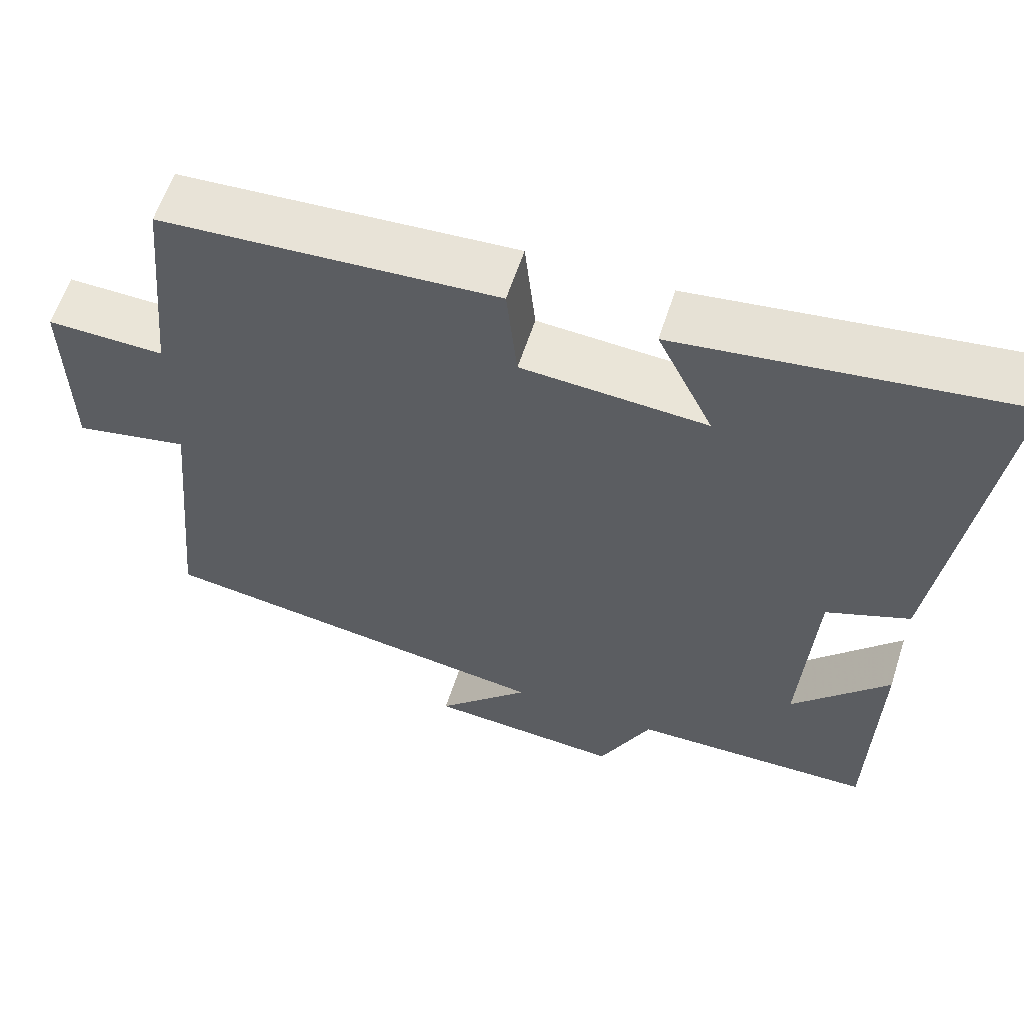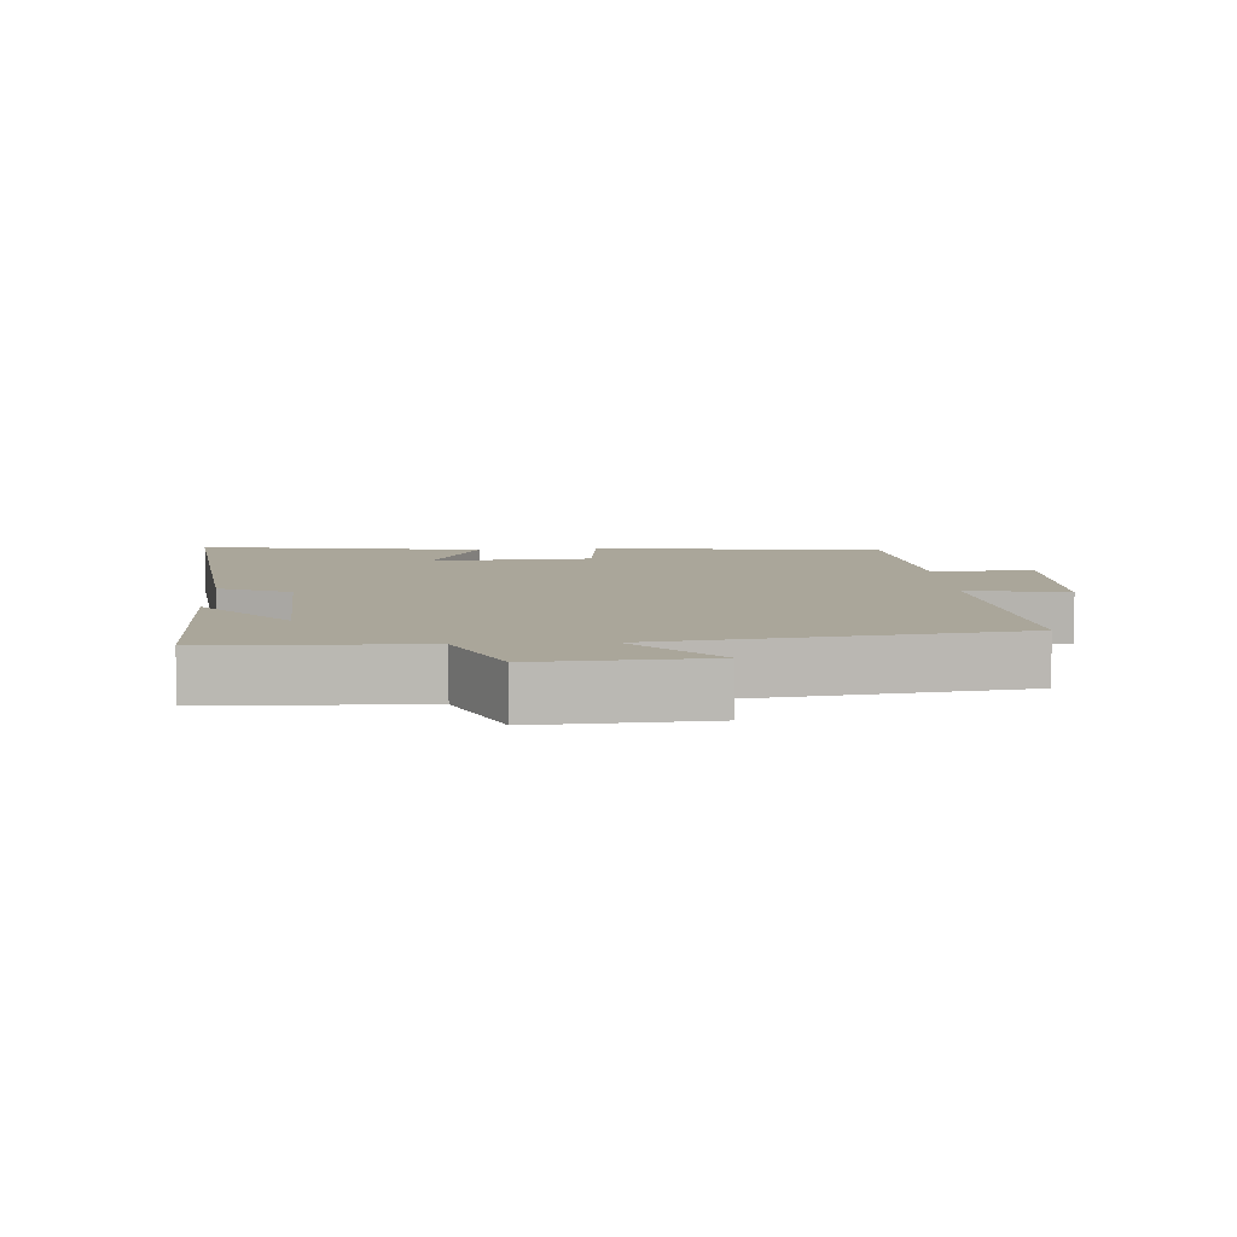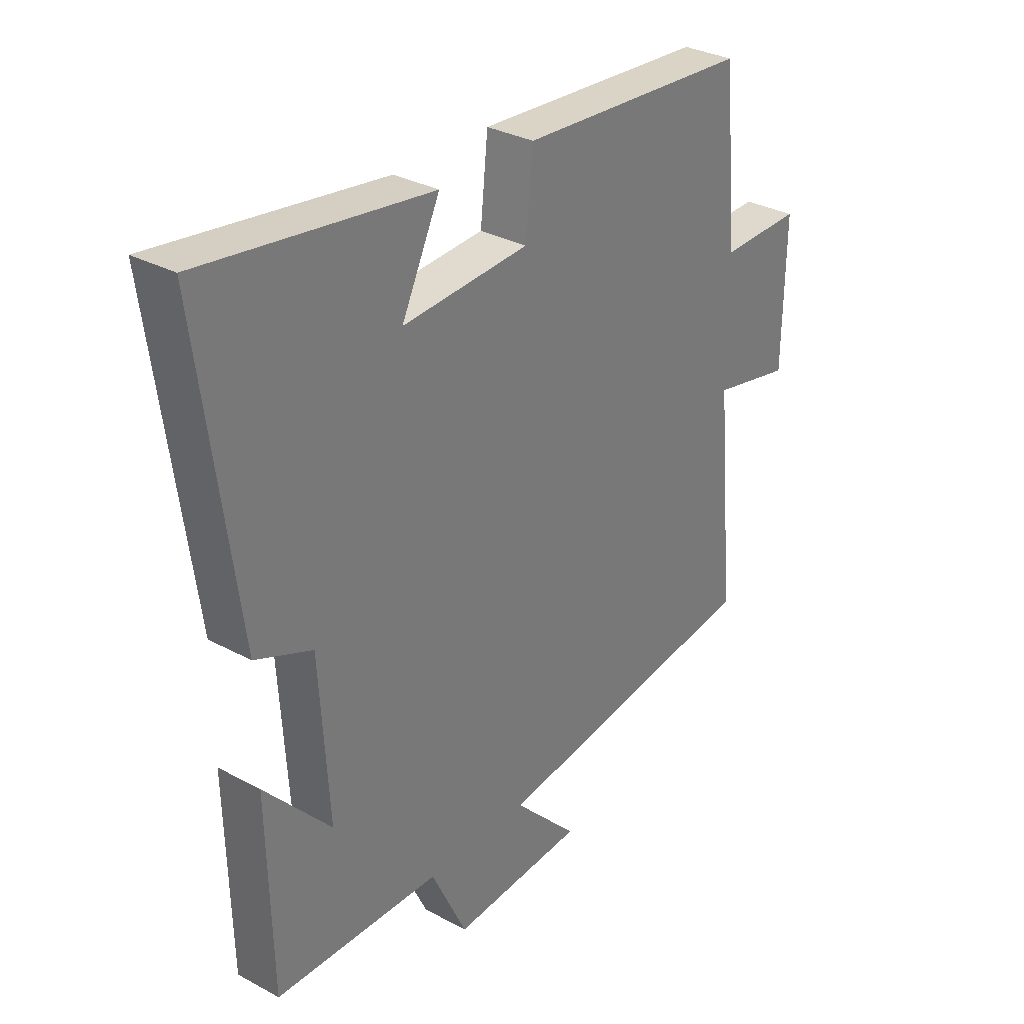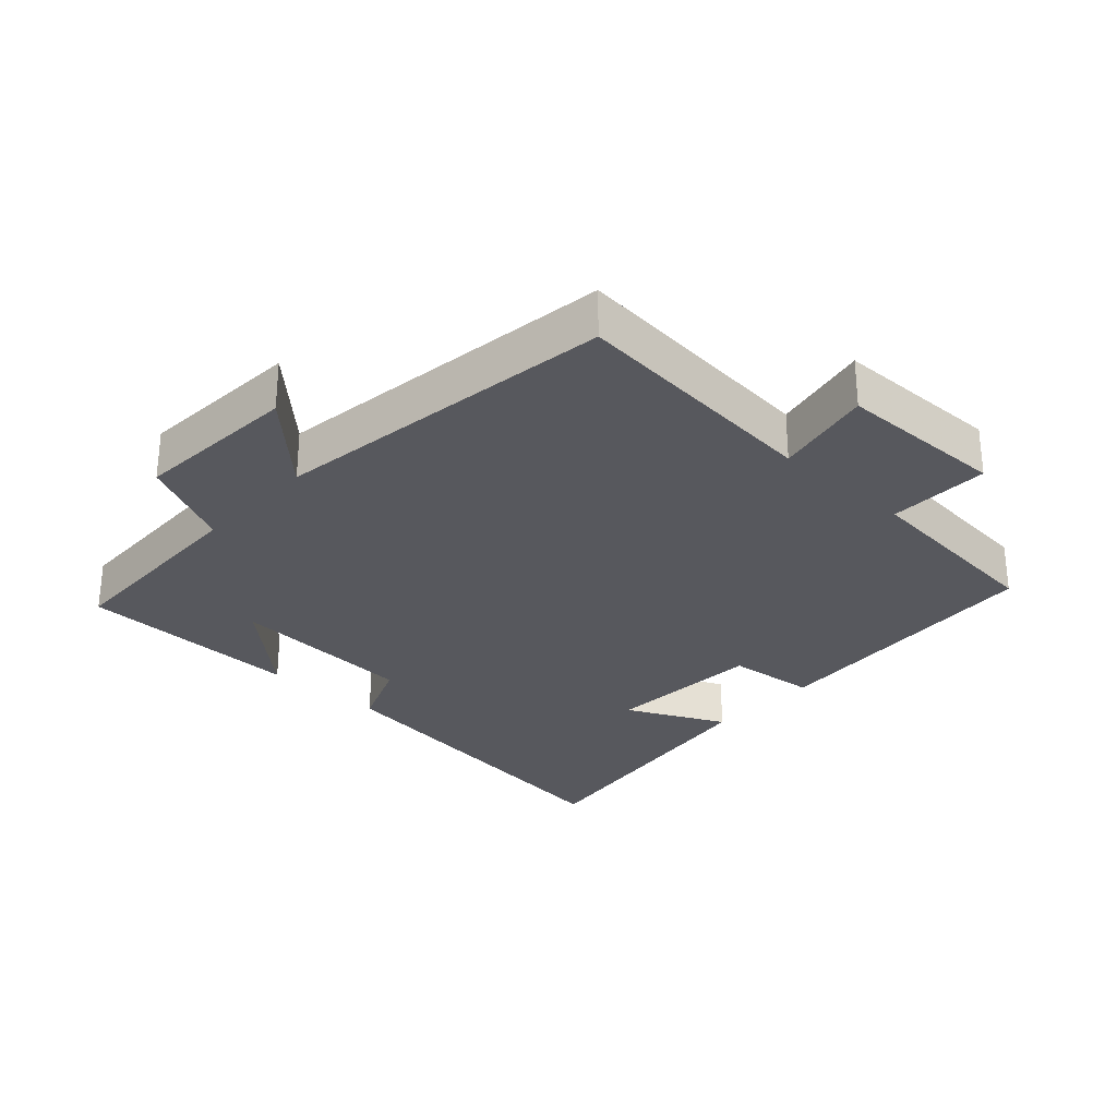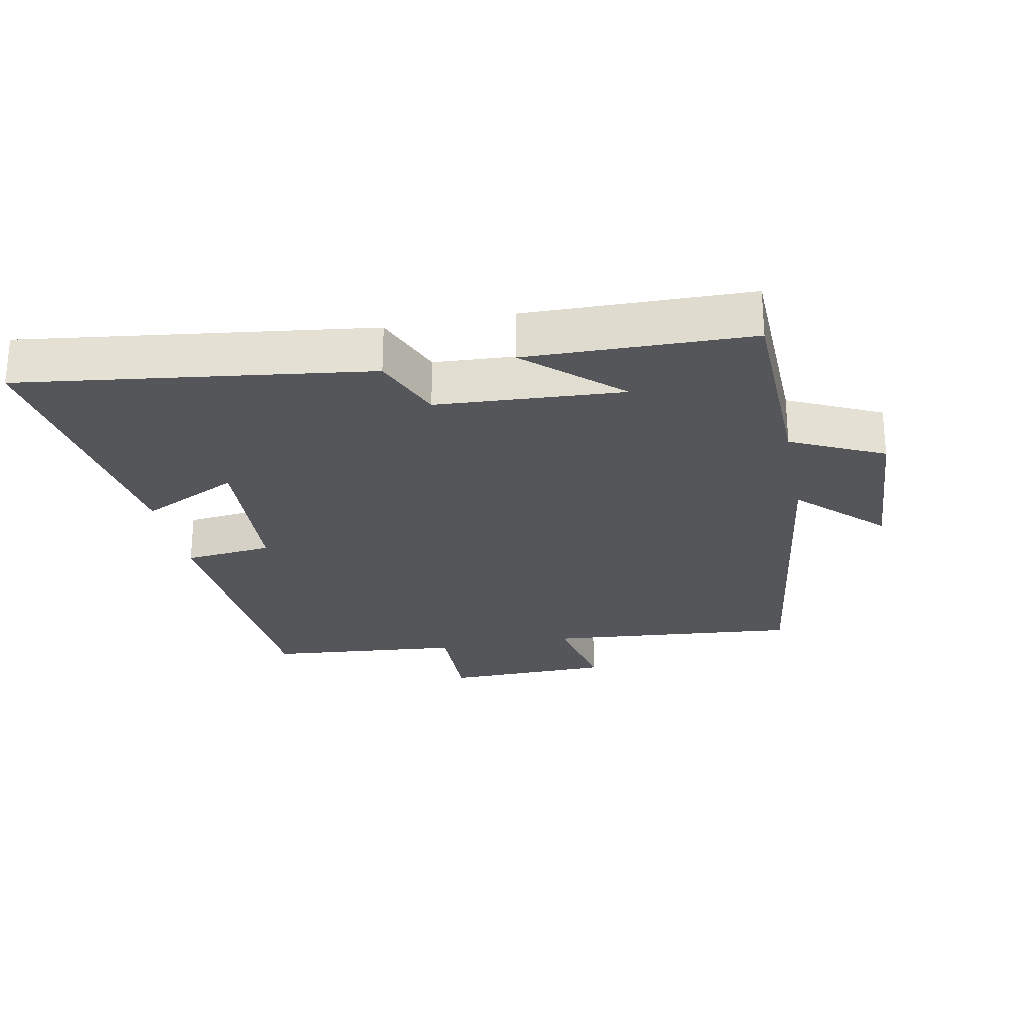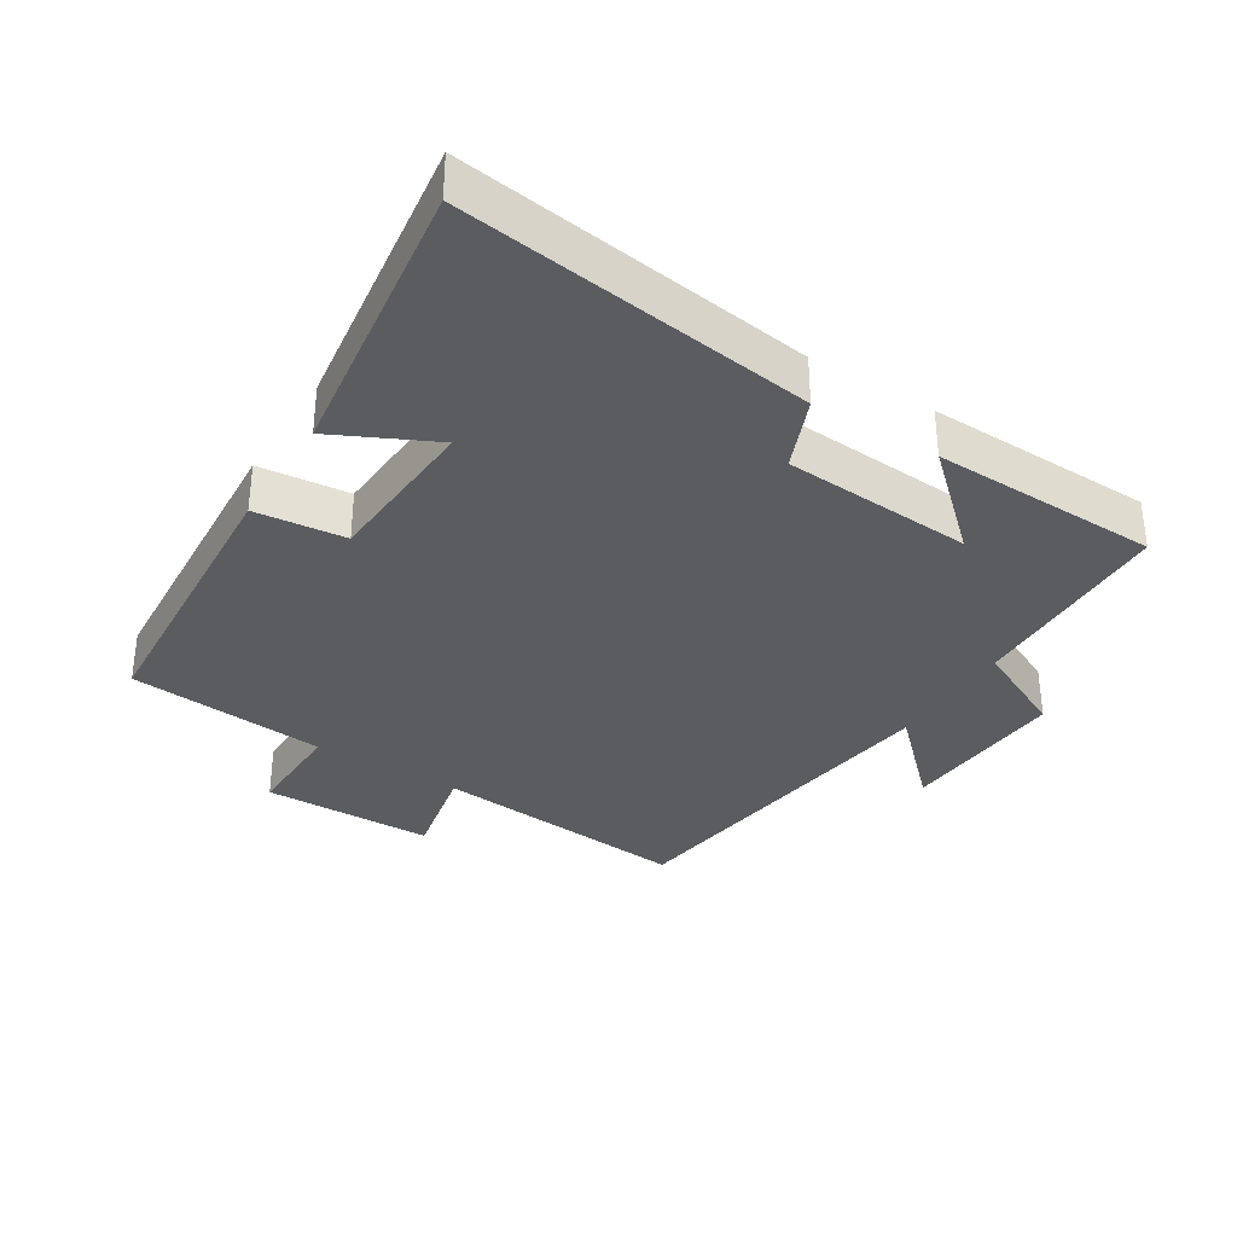
<metadata>
{"format":"obj","ext":"obj","renderer":"f3d","projection":"perspective","resolution":1024,"background":"white","views":[{"elev":59.8,"azim":17.9,"up":"+Z"},{"elev":7.8,"azim":176.7,"up":"+Y"},{"elev":31.5,"azim":127.5,"up":"+Z"},{"elev":-28.9,"azim":-132.6,"up":"+Y"},{"elev":-26.0,"azim":101.3,"up":"+Y"},{"elev":-34.0,"azim":58.0,"up":"+Y"}]}
</metadata>
<code>
v 0.492 0.07 -0.492
v 0.181 0.07 -0.5
v 0.114 0.07 -0.64
v -0.136 0.07 -0.624
v -0.015 0.07 -0.5
v -0.536 0.07 -0.429
v -0.5 0.07 -0.044
v -0.649 0.07 -0.075
v -0.653 0.07 0.179
v -0.5 0.07 0.176
v -0.472 0.07 0.471
v -0.037 0.07 0.5
v -0.023 0.07 0.366
v 0.215 0.07 0.352
v 0.143 0.07 0.5
v 0.571 0.07 0.559
v 0.5 0.07 0.034
v 0.393 0.07 -0.01
v 0.375 0.07 -0.292
v 0.5 0.07 -0.154
v 0.492 0 -0.492
v 0.181 0 -0.5
v 0.114 0 -0.64
v -0.136 0 -0.624
v -0.015 0 -0.5
v -0.536 0 -0.429
v -0.5 0 -0.044
v -0.649 0 -0.075
v -0.653 0 0.179
v -0.5 0 0.176
v -0.472 0 0.471
v -0.037 0 0.5
v -0.023 0 0.366
v 0.215 0 0.352
v 0.143 0 0.5
v 0.571 0 0.559
v 0.5 0 0.034
v 0.393 0 -0.01
v 0.375 0 -0.292
v 0.5 0 -0.154
f 19 20 1
f 16 17 18
f 15 16 18
f 14 15 18
f 13 14 18 19
f 10 11 12 13
f 19 1 2
f 13 19 2
f 10 13 2
f 7 8 9 10
f 5 6 7
f 5 7 10 2
f 2 3 4 5
f 21 40 39
f 38 37 36
f 38 36 35
f 38 35 34
f 39 38 34 33
f 33 32 31 30
f 22 21 39
f 22 39 33
f 22 33 30
f 30 29 28 27
f 27 26 25
f 22 30 27 25
f 25 24 23 22
f 1 21 22 2
f 2 22 23 3
f 3 23 24 4
f 4 24 25 5
f 5 25 26 6
f 6 26 27 7
f 7 27 28 8
f 8 28 29 9
f 9 29 30 10
f 10 30 31 11
f 11 31 32 12
f 12 32 33 13
f 13 33 34 14
f 14 34 35 15
f 15 35 36 16
f 16 36 37 17
f 17 37 38 18
f 18 38 39 19
f 19 39 40 20
f 20 40 21 1

</code>
